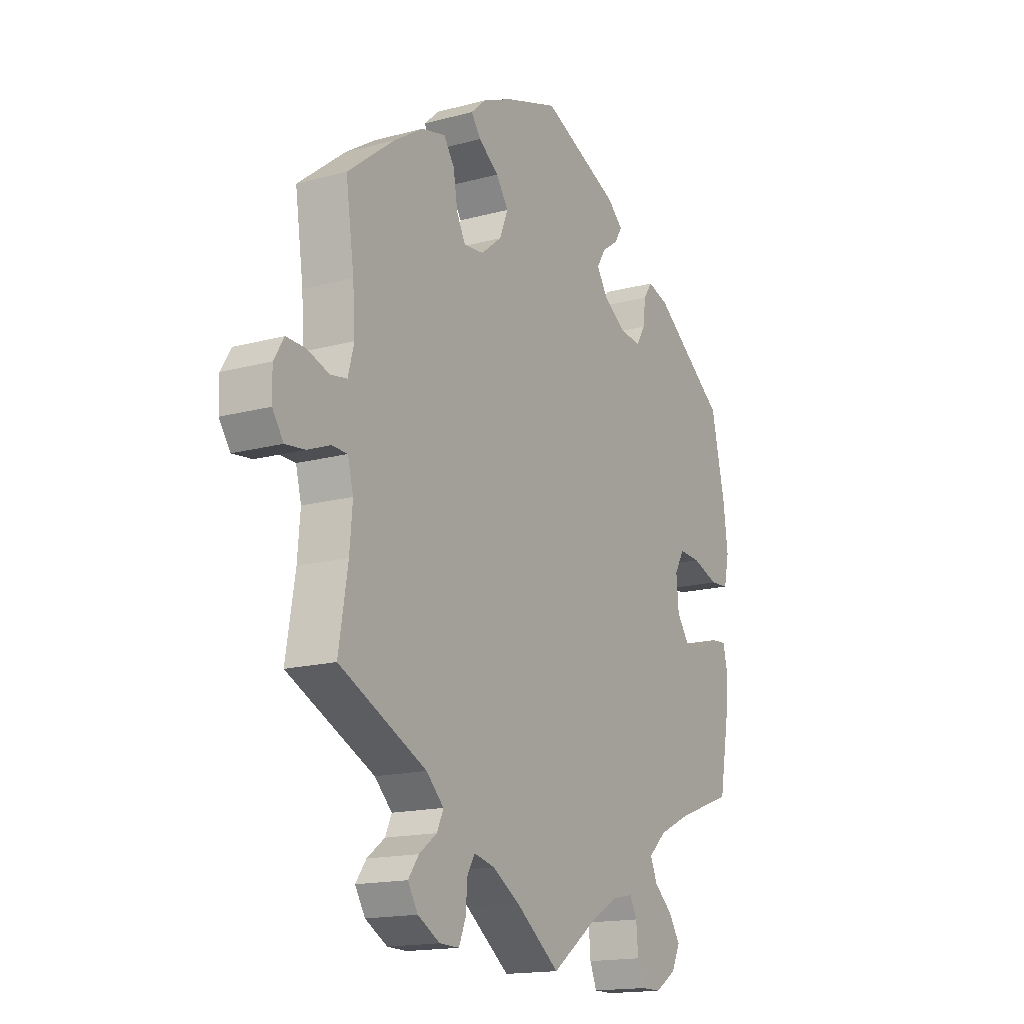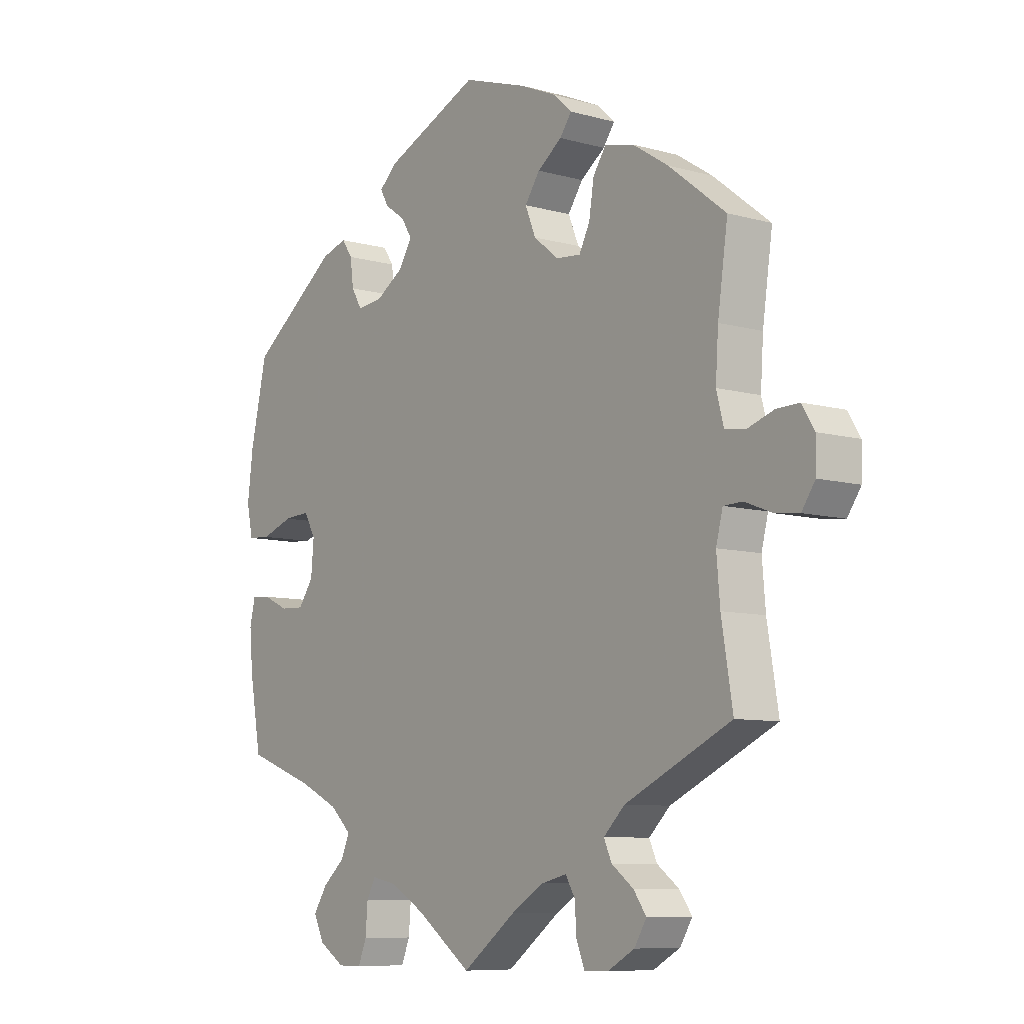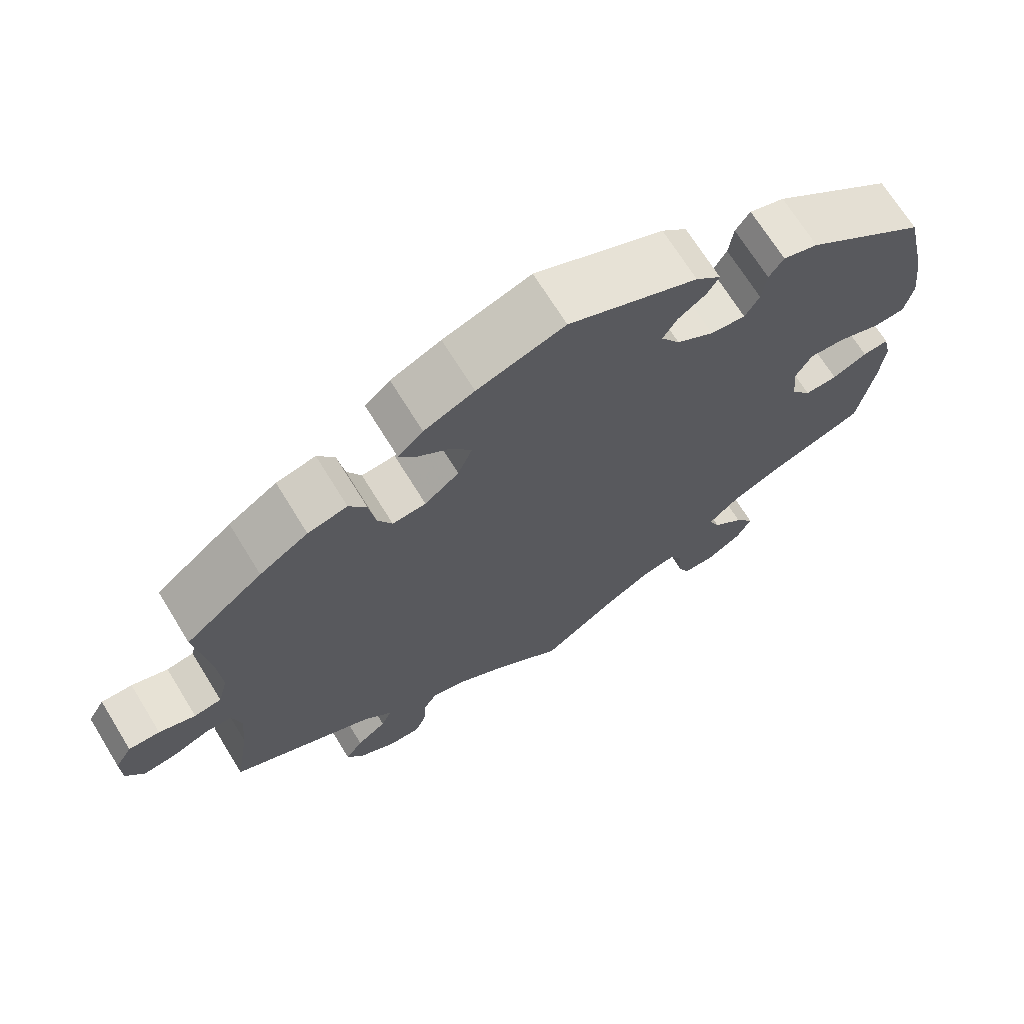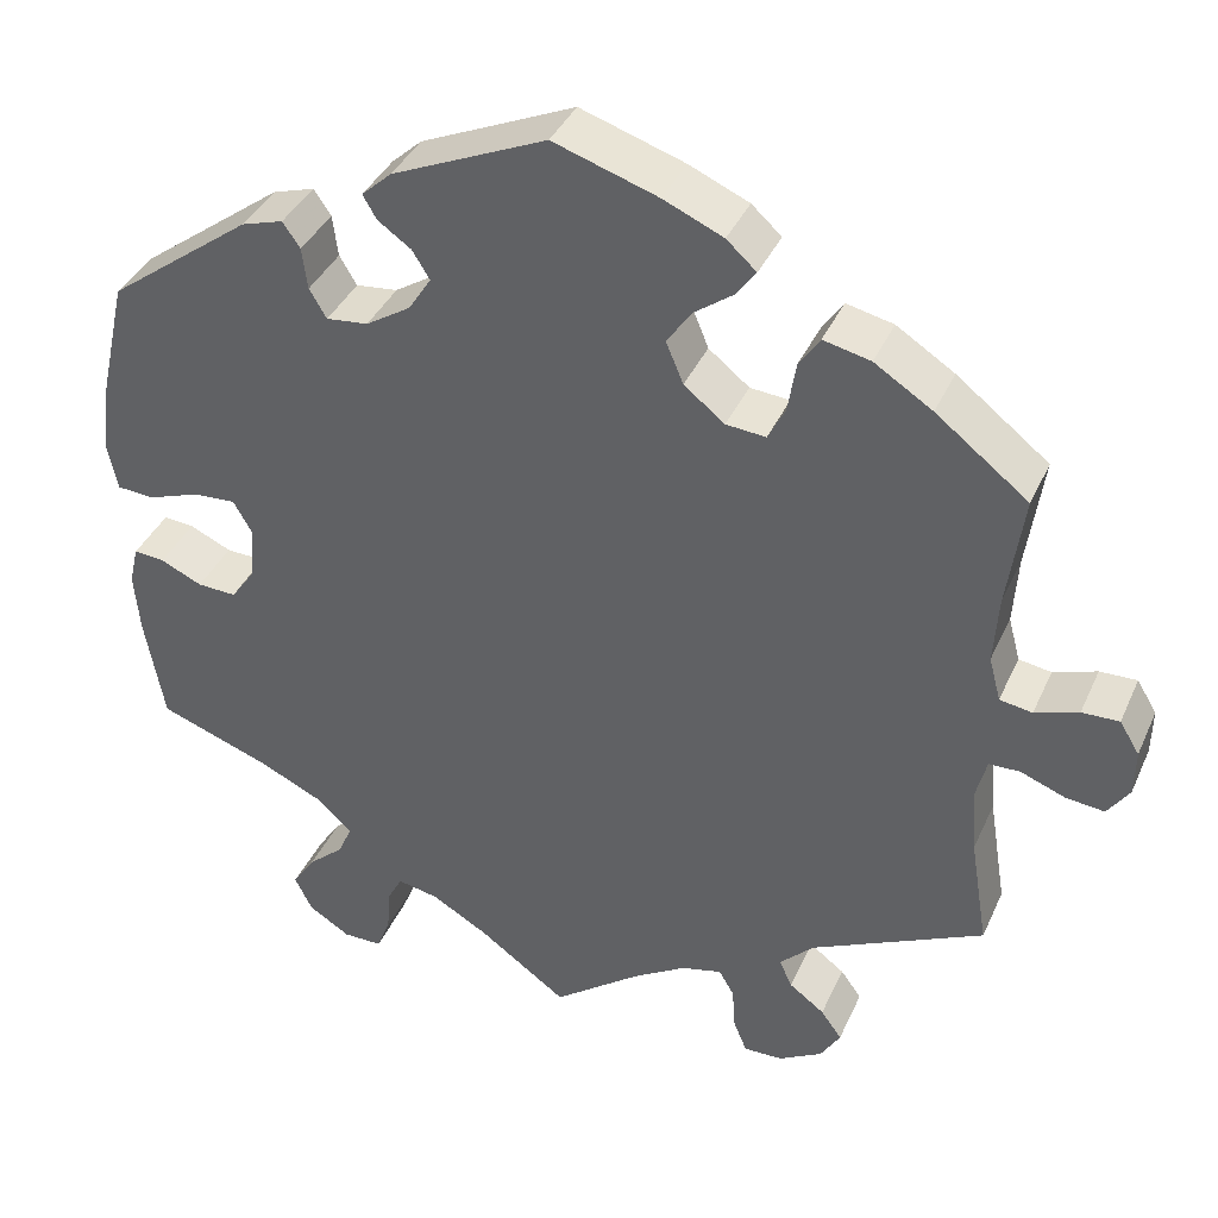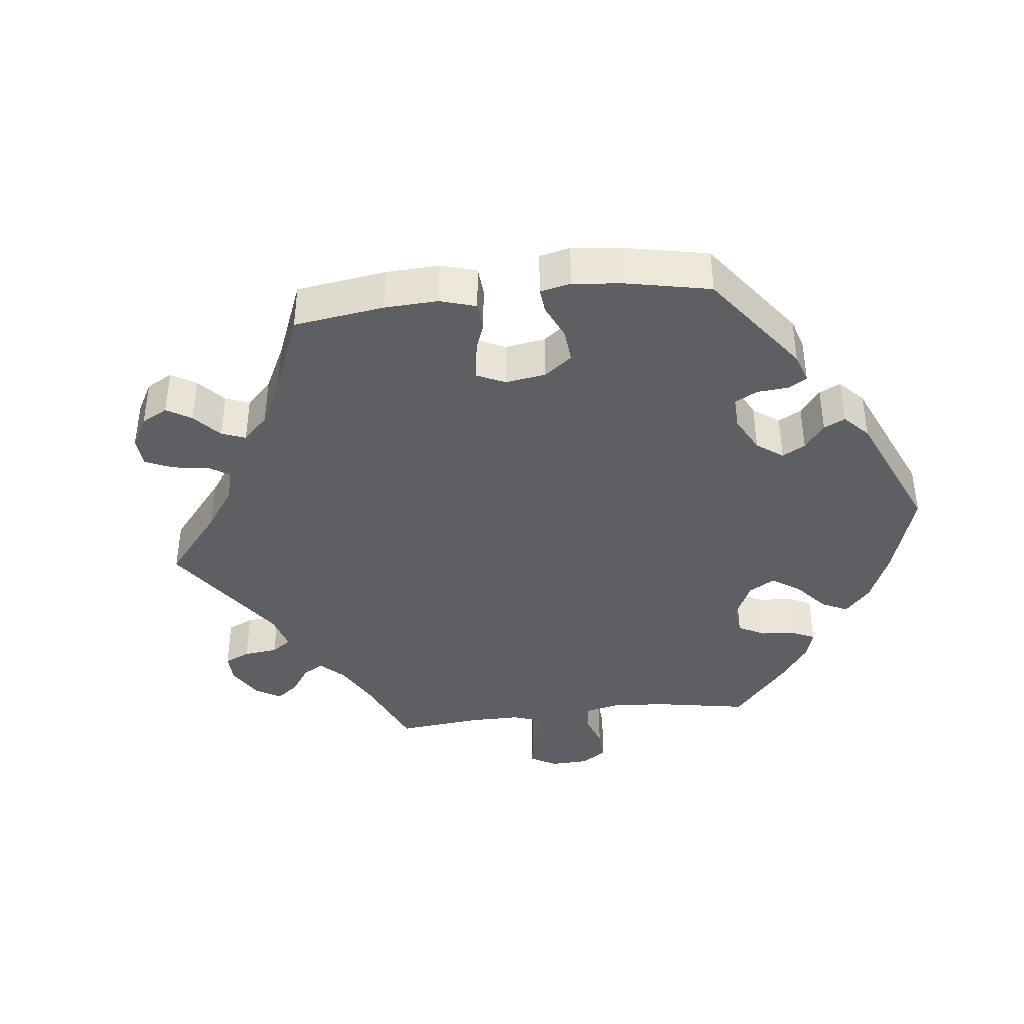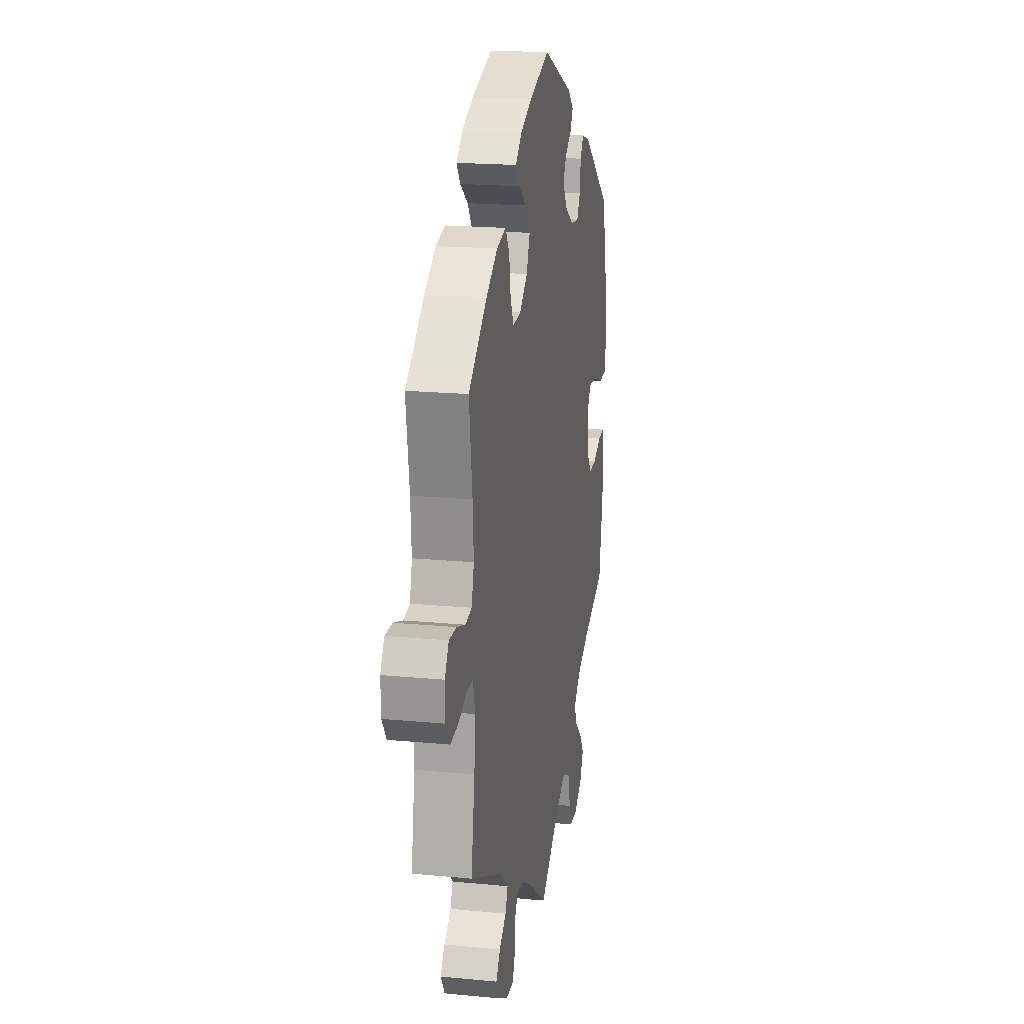
<metadata>
{"format":"obj","ext":"obj","renderer":"f3d","projection":"perspective","resolution":1024,"background":"white","views":[{"elev":-16.1,"azim":-60.7,"up":"+Z"},{"elev":-8.4,"azim":-127.4,"up":"+Z"},{"elev":69.4,"azim":-31.6,"up":"+Z"},{"elev":38.2,"azim":-157.7,"up":"+Z"},{"elev":-39.8,"azim":-23.3,"up":"+Y"},{"elev":19.1,"azim":-79.7,"up":"+Z"}]}
</metadata>
<code>
v 0.169 0.07 0.504
v 0.202 0.07 0.474
v 0.187 0.07 0.448
v 0.15 0.07 0.422
v 0.131 0.07 0.391
v 0.156 0.07 0.352
v 0.205 0.07 0.321
v 0.251 0.07 0.316
v 0.27 0.07 0.348
v 0.276 0.07 0.394
v 0.295 0.07 0.422
v 0.341 0.07 0.408
v 0.5 0.07 0.29
v 0.53 0.07 0.158
v 0.54 0.07 0.078
v 0.529 0.07 0.026
v 0.488 0.07 0.023
v 0.431 0.07 0.043
v 0.384 0.07 0.046
v 0.363 0.07 0.009
v 0.368 0.07 -0.049
v 0.395 0.07 -0.087
v 0.438 0.07 -0.085
v 0.484 0.07 -0.064
v 0.518 0.07 -0.061
v 0.528 0.07 -0.104
v 0.522 0.07 -0.172
v 0.501 0.07 -0.289
v 0.377 0.07 -0.334
v 0.307 0.07 -0.367
v 0.268 0.07 -0.403
v 0.283 0.07 -0.438
v 0.323 0.07 -0.473
v 0.348 0.07 -0.511
v 0.329 0.07 -0.55
v 0.283 0.07 -0.579
v 0.24 0.07 -0.579
v 0.225 0.07 -0.542
v 0.221 0.07 -0.492
v 0.205 0.07 -0.462
v 0.16 0.07 -0.471
v 0.098 0.07 -0.507
v 0 0.07 -0.578
v -0.096 0.07 -0.506
v -0.155 0.07 -0.47
v -0.2 0.07 -0.459
v -0.217 0.07 -0.488
v -0.22 0.07 -0.535
v -0.235 0.07 -0.572
v -0.278 0.07 -0.571
v -0.326 0.07 -0.544
v -0.348 0.07 -0.508
v -0.325 0.07 -0.476
v -0.286 0.07 -0.447
v -0.272 0.07 -0.416
v -0.31 0.07 -0.379
v -0.5 0.07 -0.289
v -0.48 0.07 -0.167
v -0.474 0.07 -0.095
v -0.486 0.07 -0.048
v -0.52 0.07 -0.047
v -0.569 0.07 -0.066
v -0.612 0.07 -0.071
v -0.636 0.07 -0.036
v -0.637 0.07 0.015
v -0.615 0.07 0.051
v -0.574 0.07 0.05
v -0.526 0.07 0.034
v -0.49 0.07 0.04
v -0.477 0.07 0.089
v -0.482 0.07 0.164
v -0.5 0.07 0.289
v -0.398 0.07 0.369
v -0.334 0.07 0.41
v -0.282 0.07 0.422
v -0.259 0.07 0.388
v -0.25 0.07 0.332
v -0.231 0.07 0.295
v -0.187 0.07 0.299
v -0.142 0.07 0.335
v -0.123 0.07 0.381
v -0.15 0.07 0.42
v -0.194 0.07 0.452
v -0.215 0.07 0.481
v -0.182 0.07 0.511
v -0.116 0.07 0.54
v -0.001 0.07 0.578
v 0.169 0 0.504
v 0.202 0 0.474
v 0.187 0 0.448
v 0.15 0 0.422
v 0.131 0 0.391
v 0.156 0 0.352
v 0.205 0 0.321
v 0.251 0 0.316
v 0.27 0 0.348
v 0.276 0 0.394
v 0.295 0 0.422
v 0.341 0 0.408
v 0.5 0 0.29
v 0.53 0 0.158
v 0.54 0 0.078
v 0.529 0 0.026
v 0.488 0 0.023
v 0.431 0 0.043
v 0.384 0 0.046
v 0.363 0 0.009
v 0.368 0 -0.049
v 0.395 0 -0.087
v 0.438 0 -0.085
v 0.484 0 -0.064
v 0.518 0 -0.061
v 0.528 0 -0.104
v 0.522 0 -0.172
v 0.501 0 -0.289
v 0.377 0 -0.334
v 0.307 0 -0.367
v 0.268 0 -0.403
v 0.283 0 -0.438
v 0.323 0 -0.473
v 0.348 0 -0.511
v 0.329 0 -0.55
v 0.283 0 -0.579
v 0.24 0 -0.579
v 0.225 0 -0.542
v 0.221 0 -0.492
v 0.205 0 -0.462
v 0.16 0 -0.471
v 0.098 0 -0.507
v 0 0 -0.578
v -0.096 0 -0.506
v -0.155 0 -0.47
v -0.2 0 -0.459
v -0.217 0 -0.488
v -0.22 0 -0.535
v -0.235 0 -0.572
v -0.278 0 -0.571
v -0.326 0 -0.544
v -0.348 0 -0.508
v -0.325 0 -0.476
v -0.286 0 -0.447
v -0.272 0 -0.416
v -0.31 0 -0.379
v -0.5 0 -0.289
v -0.48 0 -0.167
v -0.474 0 -0.095
v -0.486 0 -0.048
v -0.52 0 -0.047
v -0.569 0 -0.066
v -0.612 0 -0.071
v -0.636 0 -0.036
v -0.637 0 0.015
v -0.615 0 0.051
v -0.574 0 0.05
v -0.526 0 0.034
v -0.49 0 0.04
v -0.477 0 0.089
v -0.482 0 0.164
v -0.5 0 0.289
v -0.398 0 0.369
v -0.334 0 0.41
v -0.282 0 0.422
v -0.259 0 0.388
v -0.25 0 0.332
v -0.231 0 0.295
v -0.187 0 0.299
v -0.142 0 0.335
v -0.123 0 0.381
v -0.15 0 0.42
v -0.194 0 0.452
v -0.215 0 0.481
v -0.182 0 0.511
v -0.116 0 0.54
v -0.001 0 0.578
f 82 83 84 85
f 81 82 85 86
f 74 75 76 77
f 74 77 78
f 71 72 73 74
f 70 71 74 78
f 69 70 78 79
f 65 66 67 68
f 65 68 69
f 64 65 69
f 61 62 63 64
f 60 61 64 69
f 59 60 69 79
f 56 57 58
f 55 56 58 59
f 51 52 53 54
f 51 54 55
f 50 51 55
f 47 48 49 50
f 46 47 50 55
f 45 46 55 59
f 42 43 44
f 41 42 44 45
f 40 41 45 59
f 36 37 38 39
f 36 39 40
f 35 36 40
f 32 33 34 35
f 31 32 35 40
f 26 27 28 29
f 26 29 30
f 23 24 25 26
f 22 23 26 30
f 21 22 30 31
f 15 16 17 18
f 15 18 19
f 14 15 19
f 13 14 19
f 12 13 19 20
f 9 10 11 12
f 8 9 12 20
f 1 2 3 4
f 1 4 5
f 81 86 87 1
f 40 59 79 80
f 7 8 20 21
f 6 7 21 31
f 5 6 31 40
f 81 1 5
f 5 40 80 81
f 172 171 170 169
f 173 172 169 168
f 164 163 162 161
f 165 164 161
f 161 160 159 158
f 165 161 158 157
f 166 165 157 156
f 155 154 153 152
f 156 155 152
f 156 152 151
f 151 150 149 148
f 156 151 148 147
f 166 156 147 146
f 145 144 143
f 146 145 143 142
f 141 140 139 138
f 142 141 138
f 142 138 137
f 137 136 135 134
f 142 137 134 133
f 146 142 133 132
f 131 130 129
f 132 131 129 128
f 146 132 128 127
f 126 125 124 123
f 127 126 123
f 127 123 122
f 122 121 120 119
f 127 122 119 118
f 116 115 114 113
f 117 116 113
f 113 112 111 110
f 117 113 110 109
f 118 117 109 108
f 105 104 103 102
f 106 105 102
f 106 102 101
f 106 101 100
f 107 106 100 99
f 99 98 97 96
f 107 99 96 95
f 91 90 89 88
f 92 91 88
f 88 174 173 168
f 167 166 146 127
f 108 107 95 94
f 118 108 94 93
f 127 118 93 92
f 92 88 168
f 168 167 127 92
f 1 88 89 2
f 2 89 90 3
f 3 90 91 4
f 4 91 92 5
f 5 92 93 6
f 6 93 94 7
f 7 94 95 8
f 8 95 96 9
f 9 96 97 10
f 10 97 98 11
f 11 98 99 12
f 12 99 100 13
f 13 100 101 14
f 14 101 102 15
f 15 102 103 16
f 16 103 104 17
f 17 104 105 18
f 18 105 106 19
f 19 106 107 20
f 20 107 108 21
f 21 108 109 22
f 22 109 110 23
f 23 110 111 24
f 24 111 112 25
f 25 112 113 26
f 26 113 114 27
f 27 114 115 28
f 28 115 116 29
f 29 116 117 30
f 30 117 118 31
f 31 118 119 32
f 32 119 120 33
f 33 120 121 34
f 34 121 122 35
f 35 122 123 36
f 36 123 124 37
f 37 124 125 38
f 38 125 126 39
f 39 126 127 40
f 40 127 128 41
f 41 128 129 42
f 42 129 130 43
f 43 130 131 44
f 44 131 132 45
f 45 132 133 46
f 46 133 134 47
f 47 134 135 48
f 48 135 136 49
f 49 136 137 50
f 50 137 138 51
f 51 138 139 52
f 52 139 140 53
f 53 140 141 54
f 54 141 142 55
f 55 142 143 56
f 56 143 144 57
f 57 144 145 58
f 58 145 146 59
f 59 146 147 60
f 60 147 148 61
f 61 148 149 62
f 62 149 150 63
f 63 150 151 64
f 64 151 152 65
f 65 152 153 66
f 66 153 154 67
f 67 154 155 68
f 68 155 156 69
f 69 156 157 70
f 70 157 158 71
f 71 158 159 72
f 72 159 160 73
f 73 160 161 74
f 74 161 162 75
f 75 162 163 76
f 76 163 164 77
f 77 164 165 78
f 78 165 166 79
f 79 166 167 80
f 80 167 168 81
f 81 168 169 82
f 82 169 170 83
f 83 170 171 84
f 84 171 172 85
f 85 172 173 86
f 86 173 174 87
f 87 174 88 1

</code>
